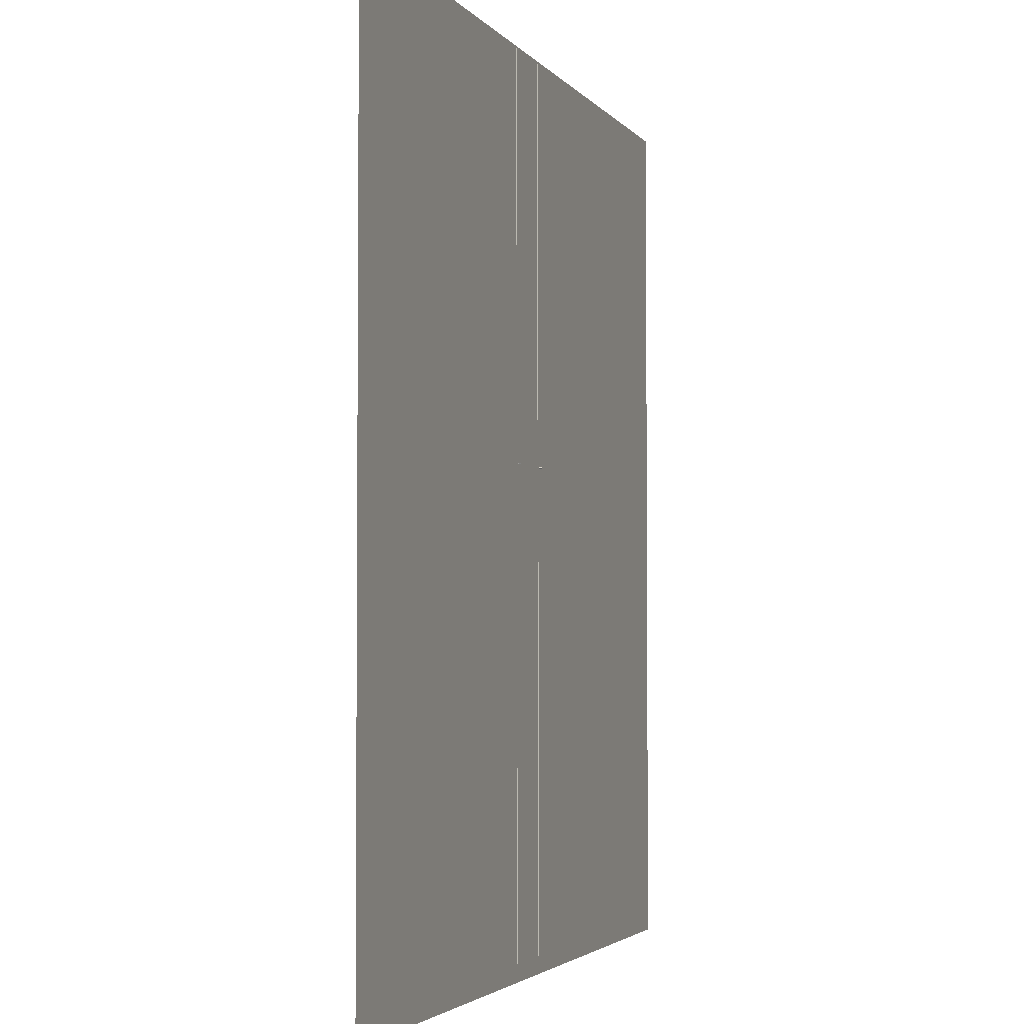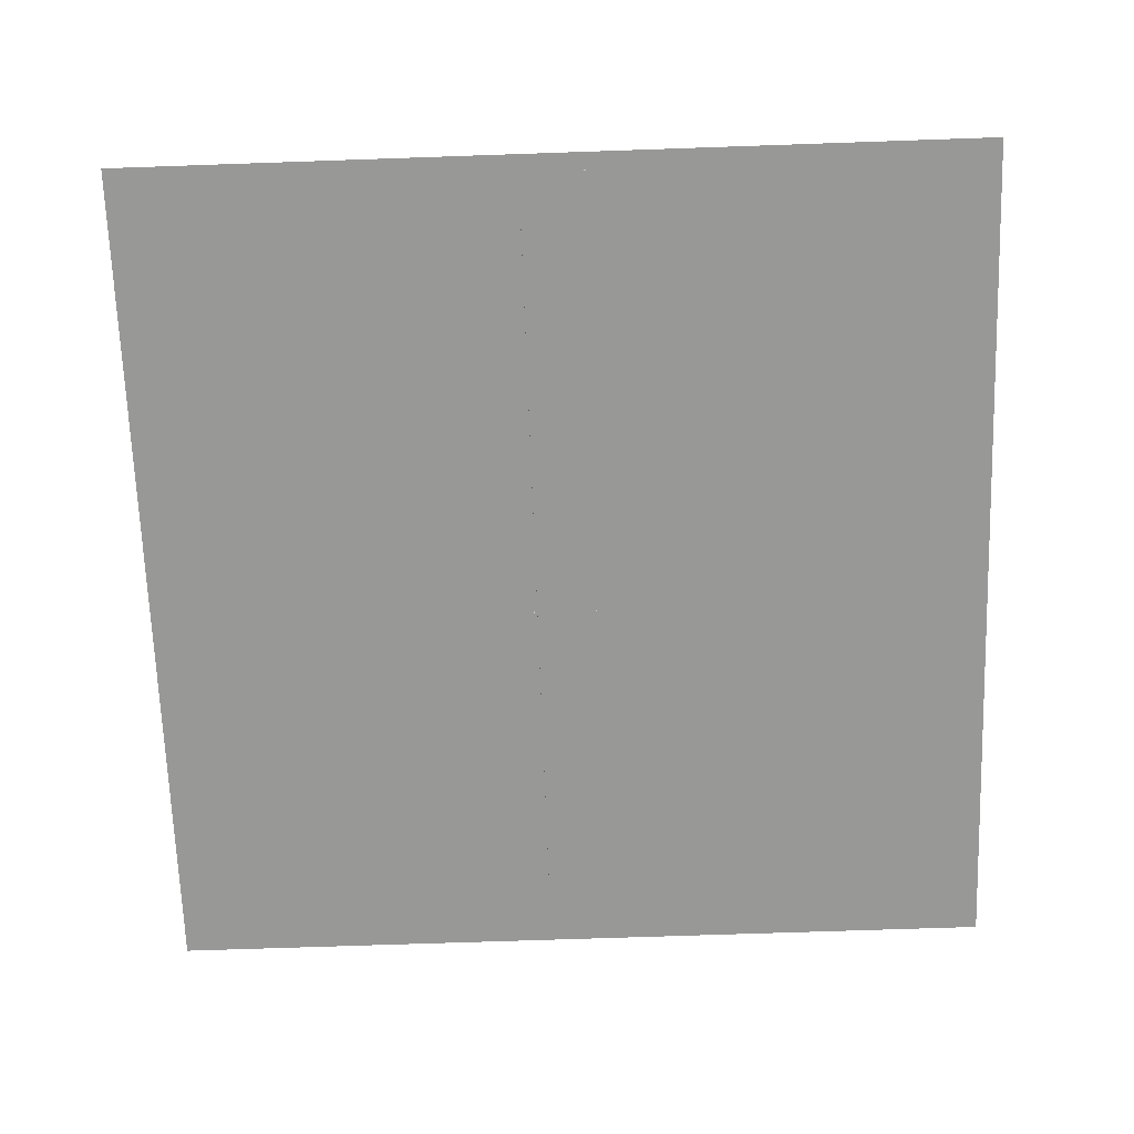
<metadata>
{"format":"obj","ext":"obj","renderer":"f3d","projection":"perspective","resolution":1024,"background":"white","views":[{"elev":-3.1,"azim":-72.0,"up":"+Z"},{"elev":-68.5,"azim":-178.0,"up":"+Y"}]}
</metadata>
<code>
o Cube.003_Cube.004
v -0.1487 7.218 12.88
v -0.1487 10.64 12.88
v -0.1487 7.218 12.62
v -0.1487 10.64 12.62
v 8.608 7.218 12.88
v 8.608 10.64 12.88
v 8.608 7.218 12.62
v 8.608 10.64 12.62
f 1 2 4 3
f 3 4 8 7
f 7 8 6 5
f 5 6 2 1
f 3 7 5 1
f 8 4 2 6
o Cylinder
v 10.53 -0.3165 12.75
v 10.53 6.946 12.75
v 10.57 -0.3165 12.75
v 10.57 6.946 12.75
v 10.6 -0.3165 12.76
v 10.6 6.946 12.76
v 10.63 -0.3165 12.78
v 10.63 6.946 12.78
v 10.66 -0.3165 12.8
v 10.66 6.946 12.8
v 10.68 -0.3165 12.83
v 10.68 6.946 12.83
v 10.7 -0.3165 12.86
v 10.7 6.946 12.86
v 10.71 -0.3165 12.89
v 10.71 6.946 12.89
v 10.71 -0.3165 12.93
v 10.71 6.946 12.93
v 10.71 -0.3165 12.97
v 10.71 6.946 12.97
v 10.7 -0.3165 13
v 10.7 6.946 13
v 10.68 -0.3165 13.03
v 10.68 6.946 13.03
v 10.66 -0.3165 13.06
v 10.66 6.946 13.06
v 10.63 -0.3165 13.08
v 10.63 6.946 13.08
v 10.6 -0.3165 13.1
v 10.6 6.946 13.1
v 10.57 -0.3165 13.11
v 10.57 6.946 13.11
v 10.53 -0.3165 13.11
v 10.53 6.946 13.11
v 10.5 -0.3165 13.11
v 10.5 6.946 13.11
v 10.46 -0.3165 13.1
v 10.46 6.946 13.1
v 10.43 -0.3165 13.08
v 10.43 6.946 13.08
v 10.4 -0.3165 13.06
v 10.4 6.946 13.06
v 10.38 -0.3165 13.03
v 10.38 6.946 13.03
v 10.36 -0.3165 13
v 10.36 6.946 13
v 10.35 -0.3165 12.97
v 10.35 6.946 12.97
v 10.35 -0.3165 12.93
v 10.35 6.946 12.93
v 10.35 -0.3165 12.89
v 10.35 6.946 12.89
v 10.36 -0.3165 12.86
v 10.36 6.946 12.86
v 10.38 -0.3165 12.83
v 10.38 6.946 12.83
v 10.4 -0.3165 12.8
v 10.4 6.946 12.8
v 10.43 -0.3165 12.78
v 10.43 6.946 12.78
v 10.46 -0.3165 12.76
v 10.46 6.946 12.76
v 10.5 -0.3165 12.75
v 10.5 6.946 12.75
v 10.56 7.23 12.75
v 10.53 7.215 12.75
v 10.59 7.245 12.76
v 10.62 7.258 12.78
v 10.65 7.27 12.8
v 10.67 7.279 12.83
v 10.68 7.286 12.86
v 10.69 7.291 12.89
v 10.69 7.292 12.93
v 10.69 7.291 12.97
v 10.68 7.286 13
v 10.67 7.279 13.03
v 10.65 7.27 13.06
v 10.62 7.258 13.08
v 10.59 7.245 13.1
v 10.56 7.23 13.11
v 10.53 7.215 13.11
v 10.5 7.2 13.11
v 10.47 7.186 13.1
v 10.44 7.173 13.08
v 10.42 7.161 13.06
v 10.4 7.151 13.03
v 10.38 7.144 13
v 10.37 7.14 12.97
v 10.37 7.138 12.93
v 10.37 7.14 12.89
v 10.38 7.144 12.86
v 10.4 7.151 12.83
v 10.42 7.161 12.8
v 10.44 7.173 12.78
v 10.47 7.186 12.76
v 10.5 7.2 12.75
v 10.34 7.7 12.75
v 10.31 7.678 12.75
v 10.37 7.722 12.76
v 10.39 7.742 12.78
v 10.41 7.76 12.8
v 10.43 7.774 12.83
v 10.44 7.785 12.86
v 10.45 7.792 12.89
v 10.45 7.794 12.93
v 10.45 7.792 12.97
v 10.44 7.785 13
v 10.43 7.774 13.03
v 10.41 7.76 13.06
v 10.39 7.742 13.08
v 10.37 7.722 13.1
v 10.34 7.7 13.11
v 10.31 7.678 13.11
v 10.29 7.655 13.11
v 10.26 7.633 13.1
v 10.24 7.613 13.08
v 10.22 7.595 13.06
v 10.2 7.581 13.03
v 10.19 7.57 13
v 10.18 7.564 12.97
v 10.18 7.561 12.93
v 10.18 7.564 12.89
v 10.19 7.57 12.86
v 10.2 7.581 12.83
v 10.22 7.595 12.8
v 10.24 7.613 12.78
v 10.26 7.633 12.76
v 10.29 7.655 12.75
v 10.04 8.054 12.75
v 10.02 8.024 12.75
v 10.06 8.083 12.76
v 10.07 8.11 12.78
v 10.09 8.134 12.8
v 10.1 8.153 12.83
v 10.1 8.167 12.86
v 10.11 8.176 12.89
v 10.11 8.179 12.93
v 10.11 8.176 12.97
v 10.1 8.167 13
v 10.1 8.153 13.03
v 10.09 8.134 13.06
v 10.07 8.11 13.08
v 10.06 8.083 13.1
v 10.04 8.054 13.11
v 10.02 8.024 13.11
v 10 7.994 13.11
v 9.985 7.965 13.1
v 9.969 7.938 13.08
v 9.955 7.915 13.06
v 9.944 7.895 13.03
v 9.935 7.881 13
v 9.93 7.872 12.97
v 9.928 7.869 12.93
v 9.93 7.872 12.89
v 9.935 7.881 12.86
v 9.944 7.895 12.83
v 9.955 7.915 12.8
v 9.969 7.938 12.78
v 9.985 7.965 12.76
v 10 7.994 12.75
v 9.593 8.315 12.75
v 9.588 8.28 12.75
v 9.597 8.348 12.76
v 9.6 8.379 12.78
v 9.603 8.407 12.8
v 9.606 8.429 12.83
v 9.608 8.445 12.86
v 9.609 8.455 12.89
v 9.61 8.459 12.93
v 9.609 8.455 12.97
v 9.608 8.445 13
v 9.606 8.429 13.03
v 9.603 8.407 13.06
v 9.6 8.379 13.08
v 9.597 8.348 13.1
v 9.593 8.315 13.11
v 9.588 8.28 13.11
v 9.584 8.245 13.11
v 9.58 8.212 13.1
v 9.577 8.181 13.08
v 9.573 8.154 13.06
v 9.571 8.131 13.03
v 9.569 8.115 13
v 9.568 8.105 12.97
v 9.567 8.101 12.93
v 9.568 8.105 12.89
v 9.569 8.115 12.86
v 9.571 8.131 12.83
v 9.573 8.154 12.8
v 9.577 8.181 12.78
v 9.58 8.212 12.76
v 9.584 8.245 12.75
v 1.079 9.327 12.75
v 1.075 9.292 12.75
v 1.083 9.361 12.76
v 1.087 9.392 12.78
v 1.09 9.419 12.8
v 1.093 9.441 12.83
v 1.095 9.457 12.86
v 1.096 9.468 12.89
v 1.097 9.471 12.93
v 1.096 9.468 12.97
v 1.095 9.457 13
v 1.093 9.441 13.03
v 1.09 9.419 13.06
v 1.087 9.392 13.08
v 1.083 9.361 13.1
v 1.079 9.327 13.11
v 1.075 9.292 13.11
v 1.071 9.257 13.11
v 1.067 9.224 13.1
v 1.063 9.193 13.08
v 1.06 9.166 13.06
v 1.058 9.144 13.03
v 1.056 9.127 13
v 1.054 9.117 12.97
v 1.054 9.113 12.93
v 1.054 9.117 12.89
v 1.056 9.127 12.86
v 1.058 9.144 12.83
v 1.06 9.166 12.8
v 1.063 9.193 12.78
v 1.067 9.224 12.76
v 1.071 9.257 12.75
v -8.548 -0.3165 12.75
v -8.548 6.946 12.75
v -8.583 -0.3165 12.75
v -8.583 6.946 12.75
v -8.617 -0.3165 12.76
v -8.617 6.946 12.76
v -8.648 -0.3165 12.78
v -8.648 6.946 12.78
v -8.675 -0.3165 12.8
v -8.675 6.946 12.8
v -8.698 -0.3165 12.83
v -8.698 6.946 12.83
v -8.714 -0.3165 12.86
v -8.714 6.946 12.86
v -8.725 -0.3165 12.89
v -8.725 6.946 12.89
v -8.728 -0.3165 12.93
v -8.728 6.946 12.93
v -8.725 -0.3165 12.97
v -8.725 6.946 12.97
v -8.714 -0.3165 13
v -8.714 6.946 13
v -8.698 -0.3165 13.03
v -8.698 6.946 13.03
v -8.675 -0.3165 13.06
v -8.675 6.946 13.06
v -8.648 -0.3165 13.08
v -8.648 6.946 13.08
v -8.617 -0.3165 13.1
v -8.617 6.946 13.1
v -8.583 -0.3165 13.11
v -8.583 6.946 13.11
v -8.548 -0.3165 13.11
v -8.548 6.946 13.11
v -8.513 -0.3165 13.11
v -8.513 6.946 13.11
v -8.479 -0.3165 13.1
v -8.479 6.946 13.1
v -8.448 -0.3165 13.08
v -8.448 6.946 13.08
v -8.421 -0.3165 13.06
v -8.421 6.946 13.06
v -8.398 -0.3165 13.03
v -8.398 6.946 13.03
v -8.382 -0.3165 13
v -8.382 6.946 13
v -8.371 -0.3165 12.97
v -8.371 6.946 12.97
v -8.368 -0.3165 12.93
v -8.368 6.946 12.93
v -8.371 -0.3165 12.89
v -8.371 6.946 12.89
v -8.382 -0.3165 12.86
v -8.382 6.946 12.86
v -8.398 -0.3165 12.83
v -8.398 6.946 12.83
v -8.421 -0.3165 12.8
v -8.421 6.946 12.8
v -8.448 -0.3165 12.78
v -8.448 6.946 12.78
v -8.479 -0.3165 12.76
v -8.479 6.946 12.76
v -8.513 -0.3165 12.75
v -8.513 6.946 12.75
v -8.58 7.23 12.75
v -8.548 7.215 12.75
v -8.61 7.245 12.76
v -8.638 7.258 12.78
v -8.663 7.27 12.8
v -8.683 7.279 12.83
v -8.699 7.286 12.86
v -8.708 7.291 12.89
v -8.711 7.292 12.93
v -8.708 7.291 12.97
v -8.699 7.286 13
v -8.683 7.279 13.03
v -8.663 7.27 13.06
v -8.638 7.258 13.08
v -8.61 7.245 13.1
v -8.58 7.23 13.11
v -8.548 7.215 13.11
v -8.516 7.2 13.11
v -8.486 7.186 13.1
v -8.457 7.173 13.08
v -8.433 7.161 13.06
v -8.413 7.151 13.03
v -8.397 7.144 13
v -8.388 7.14 12.97
v -8.385 7.138 12.93
v -8.388 7.14 12.89
v -8.397 7.144 12.86
v -8.413 7.151 12.83
v -8.433 7.161 12.8
v -8.457 7.173 12.78
v -8.486 7.186 12.76
v -8.516 7.2 12.75
v -8.357 7.7 12.75
v -8.33 7.678 12.75
v -8.383 7.722 12.76
v -8.406 7.742 12.78
v -8.427 7.76 12.8
v -8.444 7.774 12.83
v -8.457 7.785 12.86
v -8.465 7.792 12.89
v -8.468 7.794 12.93
v -8.465 7.792 12.97
v -8.457 7.785 13
v -8.444 7.774 13.03
v -8.427 7.76 13.06
v -8.406 7.742 13.08
v -8.383 7.722 13.1
v -8.357 7.7 13.11
v -8.33 7.678 13.11
v -8.303 7.655 13.11
v -8.277 7.633 13.1
v -8.254 7.613 13.08
v -8.233 7.595 13.06
v -8.216 7.581 13.03
v -8.203 7.57 13
v -8.195 7.564 12.97
v -8.193 7.561 12.93
v -8.195 7.564 12.89
v -8.203 7.57 12.86
v -8.216 7.581 12.83
v -8.233 7.595 12.8
v -8.254 7.613 12.78
v -8.277 7.633 12.76
v -8.303 7.655 12.75
v -8.055 8.054 12.75
v -8.037 8.024 12.75
v -8.072 8.083 12.76
v -8.088 8.11 12.78
v -8.102 8.134 12.8
v -8.113 8.153 12.83
v -8.122 8.167 12.86
v -8.127 8.176 12.89
v -8.129 8.179 12.93
v -8.127 8.176 12.97
v -8.122 8.167 13
v -8.113 8.153 13.03
v -8.102 8.134 13.06
v -8.088 8.11 13.08
v -8.072 8.083 13.1
v -8.055 8.054 13.11
v -8.037 8.024 13.11
v -8.019 7.994 13.11
v -8.002 7.965 13.1
v -7.986 7.938 13.08
v -7.972 7.915 13.06
v -7.96 7.895 13.03
v -7.952 7.881 13
v -7.947 7.872 12.97
v -7.945 7.869 12.93
v -7.947 7.872 12.89
v -7.952 7.881 12.86
v -7.96 7.895 12.83
v -7.972 7.915 12.8
v -7.986 7.938 12.78
v -8.002 7.965 12.76
v -8.019 7.994 12.75
v -7.609 8.315 12.75
v -7.605 8.28 12.75
v -7.613 8.348 12.76
v -7.617 8.379 12.78
v -7.62 8.407 12.8
v -7.623 8.429 12.83
v -7.625 8.445 12.86
v -7.626 8.455 12.89
v -7.626 8.459 12.93
v -7.626 8.455 12.97
v -7.625 8.445 13
v -7.623 8.429 13.03
v -7.62 8.407 13.06
v -7.617 8.379 13.08
v -7.613 8.348 13.1
v -7.609 8.315 13.11
v -7.605 8.28 13.11
v -7.601 8.245 13.11
v -7.597 8.212 13.1
v -7.593 8.181 13.08
v -7.59 8.154 13.06
v -7.587 8.131 13.03
v -7.585 8.115 13
v -7.584 8.105 12.97
v -7.584 8.101 12.93
v -7.584 8.105 12.89
v -7.585 8.115 12.86
v -7.587 8.131 12.83
v -7.59 8.154 12.8
v -7.593 8.181 12.78
v -7.597 8.212 12.76
v -7.601 8.245 12.75
v 0.9038 9.327 12.75
v 0.908 9.292 12.75
v 0.8998 9.361 12.76
v 0.8962 9.392 12.78
v 0.8929 9.419 12.8
v 0.8903 9.441 12.83
v 0.8883 9.457 12.86
v 0.8871 9.468 12.89
v 0.8867 9.471 12.93
v 0.8871 9.468 12.97
v 0.8883 9.457 13
v 0.8903 9.441 13.03
v 0.8929 9.419 13.06
v 0.8962 9.392 13.08
v 0.8998 9.361 13.1
v 0.9038 9.327 13.11
v 0.908 9.292 13.11
v 0.9121 9.257 13.11
v 0.9161 9.224 13.1
v 0.9198 9.193 13.08
v 0.923 9.166 13.06
v 0.9257 9.144 13.03
v 0.9276 9.127 13
v 0.9288 9.117 12.97
v 0.9292 9.113 12.93
v 0.9288 9.117 12.89
v 0.9276 9.127 12.86
v 0.9257 9.144 12.83
v 0.923 9.166 12.8
v 0.9198 9.193 12.78
v 0.9161 9.224 12.76
v 0.9121 9.257 12.75
f 9 10 12 11
f 11 12 14 13
f 13 14 16 15
f 15 16 18 17
f 17 18 20 19
f 19 20 22 21
f 21 22 24 23
f 23 24 26 25
f 25 26 28 27
f 27 28 30 29
f 29 30 32 31
f 31 32 34 33
f 33 34 36 35
f 35 36 38 37
f 37 38 40 39
f 39 40 42 41
f 41 42 44 43
f 43 44 46 45
f 45 46 48 47
f 47 48 50 49
f 49 50 52 51
f 51 52 54 53
f 53 54 56 55
f 55 56 58 57
f 57 58 60 59
f 59 60 62 61
f 61 62 64 63
f 63 64 66 65
f 65 66 68 67
f 67 68 70 69
f 18 16 76 77
f 69 70 72 71
f 71 72 10 9
f 9 11 13 15 17 19 21 23 25 27 29 31 33 35 37 39 41 43 45 47 49 51 53 55 57 59 61 63 65 67 69 71
f 96 95 127 128
f 36 34 85 86
f 54 52 94 95
f 72 70 103 104
f 28 26 81 82
f 46 44 90 91
f 64 62 99 100
f 20 18 77 78
f 38 36 86 87
f 56 54 95 96
f 12 10 74 73
f 10 72 104 74
f 30 28 82 83
f 48 46 91 92
f 66 64 100 101
f 22 20 78 79
f 40 38 87 88
f 58 56 96 97
f 14 12 73 75
f 32 30 83 84
f 50 48 92 93
f 68 66 101 102
f 24 22 79 80
f 42 40 88 89
f 60 58 97 98
f 16 14 75 76
f 34 32 84 85
f 52 50 93 94
f 70 68 102 103
f 26 24 80 81
f 44 42 89 90
f 62 60 98 99
f 131 130 162 163
f 83 82 114 115
f 97 96 128 129
f 84 83 115 116
f 98 97 129 130
f 85 84 116 117
f 99 98 130 131
f 86 85 117 118
f 100 99 131 132
f 87 86 118 119
f 73 74 106 105
f 101 100 132 133
f 88 87 119 120
f 75 73 105 107
f 102 101 133 134
f 89 88 120 121
f 76 75 107 108
f 103 102 134 135
f 90 89 121 122
f 77 76 108 109
f 104 103 135 136
f 91 90 122 123
f 78 77 109 110
f 74 104 136 106
f 92 91 123 124
f 79 78 110 111
f 93 92 124 125
f 80 79 111 112
f 94 93 125 126
f 81 80 112 113
f 95 94 126 127
f 82 81 113 114
f 166 165 197 198
f 118 117 149 150
f 132 131 163 164
f 119 118 150 151
f 105 106 138 137
f 133 132 164 165
f 120 119 151 152
f 107 105 137 139
f 134 133 165 166
f 121 120 152 153
f 108 107 139 140
f 135 134 166 167
f 122 121 153 154
f 109 108 140 141
f 136 135 167 168
f 123 122 154 155
f 110 109 141 142
f 106 136 168 138
f 124 123 155 156
f 111 110 142 143
f 125 124 156 157
f 112 111 143 144
f 126 125 157 158
f 113 112 144 145
f 127 126 158 159
f 114 113 145 146
f 128 127 159 160
f 115 114 146 147
f 129 128 160 161
f 116 115 147 148
f 130 129 161 162
f 117 116 148 149
f 170 200 232 202
f 153 152 184 185
f 140 139 171 172
f 167 166 198 199
f 154 153 185 186
f 141 140 172 173
f 168 167 199 200
f 155 154 186 187
f 142 141 173 174
f 138 168 200 170
f 156 155 187 188
f 143 142 174 175
f 157 156 188 189
f 144 143 175 176
f 158 157 189 190
f 145 144 176 177
f 159 158 190 191
f 146 145 177 178
f 160 159 191 192
f 147 146 178 179
f 161 160 192 193
f 148 147 179 180
f 162 161 193 194
f 149 148 180 181
f 163 162 194 195
f 150 149 181 182
f 164 163 195 196
f 151 150 182 183
f 137 138 170 169
f 165 164 196 197
f 152 151 183 184
f 139 137 169 171
f 201 202 232 231 230 229 228 227 226 225 224 223 222 221 220 219 218 217 216 215 214 213 212 211 210 209 208 207 206 205 204 203
f 188 187 219 220
f 175 174 206 207
f 189 188 220 221
f 176 175 207 208
f 190 189 221 222
f 177 176 208 209
f 191 190 222 223
f 178 177 209 210
f 192 191 223 224
f 179 178 210 211
f 193 192 224 225
f 180 179 211 212
f 194 193 225 226
f 181 180 212 213
f 195 194 226 227
f 182 181 213 214
f 196 195 227 228
f 183 182 214 215
f 169 170 202 201
f 197 196 228 229
f 184 183 215 216
f 171 169 201 203
f 198 197 229 230
f 185 184 216 217
f 172 171 203 204
f 199 198 230 231
f 186 185 217 218
f 173 172 204 205
f 200 199 231 232
f 187 186 218 219
f 174 173 205 206
f 233 235 236 234
f 235 237 238 236
f 237 239 240 238
f 239 241 242 240
f 241 243 244 242
f 243 245 246 244
f 245 247 248 246
f 247 249 250 248
f 249 251 252 250
f 251 253 254 252
f 253 255 256 254
f 255 257 258 256
f 257 259 260 258
f 259 261 262 260
f 261 263 264 262
f 263 265 266 264
f 265 267 268 266
f 267 269 270 268
f 269 271 272 270
f 271 273 274 272
f 273 275 276 274
f 275 277 278 276
f 277 279 280 278
f 279 281 282 280
f 281 283 284 282
f 283 285 286 284
f 285 287 288 286
f 287 289 290 288
f 289 291 292 290
f 291 293 294 292
f 242 301 300 240
f 293 295 296 294
f 295 233 234 296
f 233 295 293 291 289 287 285 283 281 279 277 275 273 271 269 267 265 263 261 259 257 255 253 251 249 247 245 243 241 239 237 235
f 320 352 351 319
f 260 310 309 258
f 278 319 318 276
f 296 328 327 294
f 252 306 305 250
f 270 315 314 268
f 288 324 323 286
f 244 302 301 242
f 262 311 310 260
f 280 320 319 278
f 236 297 298 234
f 234 298 328 296
f 254 307 306 252
f 272 316 315 270
f 290 325 324 288
f 246 303 302 244
f 264 312 311 262
f 282 321 320 280
f 238 299 297 236
f 256 308 307 254
f 274 317 316 272
f 292 326 325 290
f 248 304 303 246
f 266 313 312 264
f 284 322 321 282
f 240 300 299 238
f 258 309 308 256
f 276 318 317 274
f 294 327 326 292
f 250 305 304 248
f 268 314 313 266
f 286 323 322 284
f 355 387 386 354
f 307 339 338 306
f 321 353 352 320
f 308 340 339 307
f 322 354 353 321
f 309 341 340 308
f 323 355 354 322
f 310 342 341 309
f 324 356 355 323
f 311 343 342 310
f 297 329 330 298
f 325 357 356 324
f 312 344 343 311
f 299 331 329 297
f 326 358 357 325
f 313 345 344 312
f 300 332 331 299
f 327 359 358 326
f 314 346 345 313
f 301 333 332 300
f 328 360 359 327
f 315 347 346 314
f 302 334 333 301
f 298 330 360 328
f 316 348 347 315
f 303 335 334 302
f 317 349 348 316
f 304 336 335 303
f 318 350 349 317
f 305 337 336 304
f 319 351 350 318
f 306 338 337 305
f 390 422 421 389
f 342 374 373 341
f 356 388 387 355
f 343 375 374 342
f 329 361 362 330
f 357 389 388 356
f 344 376 375 343
f 331 363 361 329
f 358 390 389 357
f 345 377 376 344
f 332 364 363 331
f 359 391 390 358
f 346 378 377 345
f 333 365 364 332
f 360 392 391 359
f 347 379 378 346
f 334 366 365 333
f 330 362 392 360
f 348 380 379 347
f 335 367 366 334
f 349 381 380 348
f 336 368 367 335
f 350 382 381 349
f 337 369 368 336
f 351 383 382 350
f 338 370 369 337
f 352 384 383 351
f 339 371 370 338
f 353 385 384 352
f 340 372 371 339
f 354 386 385 353
f 341 373 372 340
f 394 426 456 424
f 377 409 408 376
f 364 396 395 363
f 391 423 422 390
f 378 410 409 377
f 365 397 396 364
f 392 424 423 391
f 379 411 410 378
f 366 398 397 365
f 362 394 424 392
f 380 412 411 379
f 367 399 398 366
f 381 413 412 380
f 368 400 399 367
f 382 414 413 381
f 369 401 400 368
f 383 415 414 382
f 370 402 401 369
f 384 416 415 383
f 371 403 402 370
f 385 417 416 384
f 372 404 403 371
f 386 418 417 385
f 373 405 404 372
f 387 419 418 386
f 374 406 405 373
f 388 420 419 387
f 375 407 406 374
f 361 393 394 362
f 389 421 420 388
f 376 408 407 375
f 363 395 393 361
f 425 427 428 429 430 431 432 433 434 435 436 437 438 439 440 441 442 443 444 445 446 447 448 449 450 451 452 453 454 455 456 426
f 412 444 443 411
f 399 431 430 398
f 413 445 444 412
f 400 432 431 399
f 414 446 445 413
f 401 433 432 400
f 415 447 446 414
f 402 434 433 401
f 416 448 447 415
f 403 435 434 402
f 417 449 448 416
f 404 436 435 403
f 418 450 449 417
f 405 437 436 404
f 419 451 450 418
f 406 438 437 405
f 420 452 451 419
f 407 439 438 406
f 393 425 426 394
f 421 453 452 420
f 408 440 439 407
f 395 427 425 393
f 422 454 453 421
f 409 441 440 408
f 396 428 427 395
f 423 455 454 422
f 410 442 441 409
f 397 429 428 396
f 424 456 455 423
f 411 443 442 410
f 398 430 429 397
o Cube.002_Cube.003
v -9.755 0.4112 128.4
v -9.755 0.9579 128.4
v -9.755 0.4112 -123.9
v -9.755 0.9579 -123.9
v -9.208 0.4112 128.4
v -9.208 0.9579 128.4
v -9.208 0.4112 -123.9
v -9.208 0.9579 -123.9
f 457 458 460 459
f 459 460 464 463
f 463 464 462 461
f 461 462 458 457
f 459 463 461 457
f 464 460 458 462
o Cube_Cube.002
v 9.568 0.4112 128.4
v 9.568 0.9579 128.4
v 9.568 0.4112 -123.9
v 9.568 0.9579 -123.9
v 10.11 0.4112 128.4
v 10.11 0.9579 128.4
v 10.11 0.4112 -123.9
v 10.11 0.9579 -123.9
f 465 466 468 467
f 467 468 472 471
f 471 472 470 469
f 469 470 466 465
f 467 471 469 465
f 472 468 466 470
o Plane
v -129.1 0.6838 129.1
v 129.1 0.6838 129.1
v -129.1 0.6838 -129.1
v 129.1 0.6838 -129.1
f 473 474 476 475

</code>
